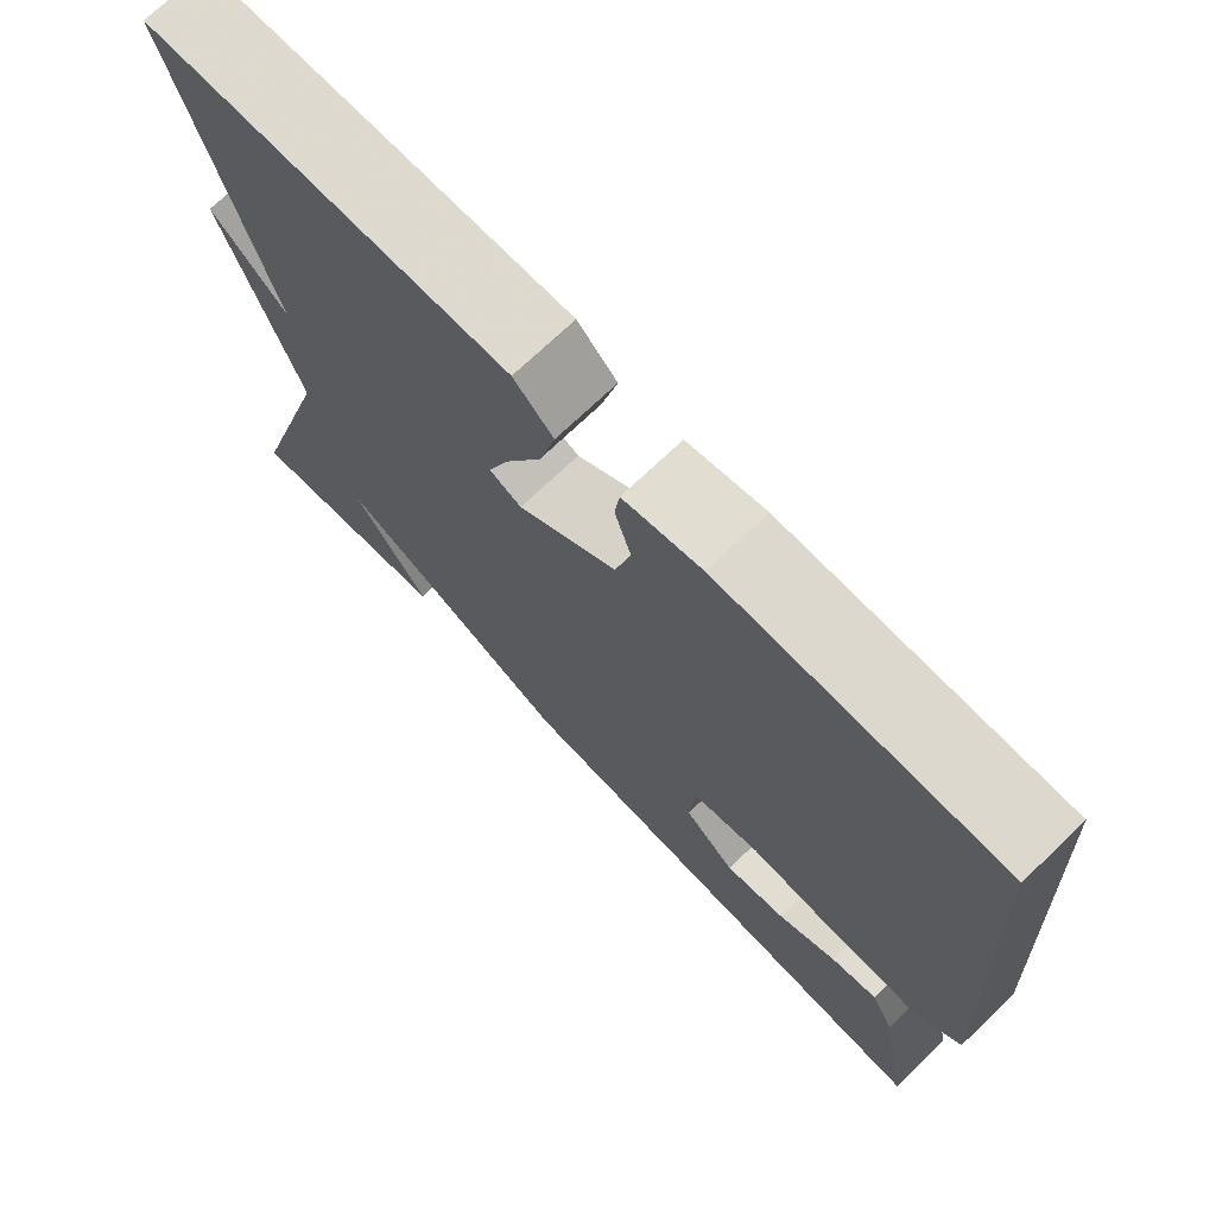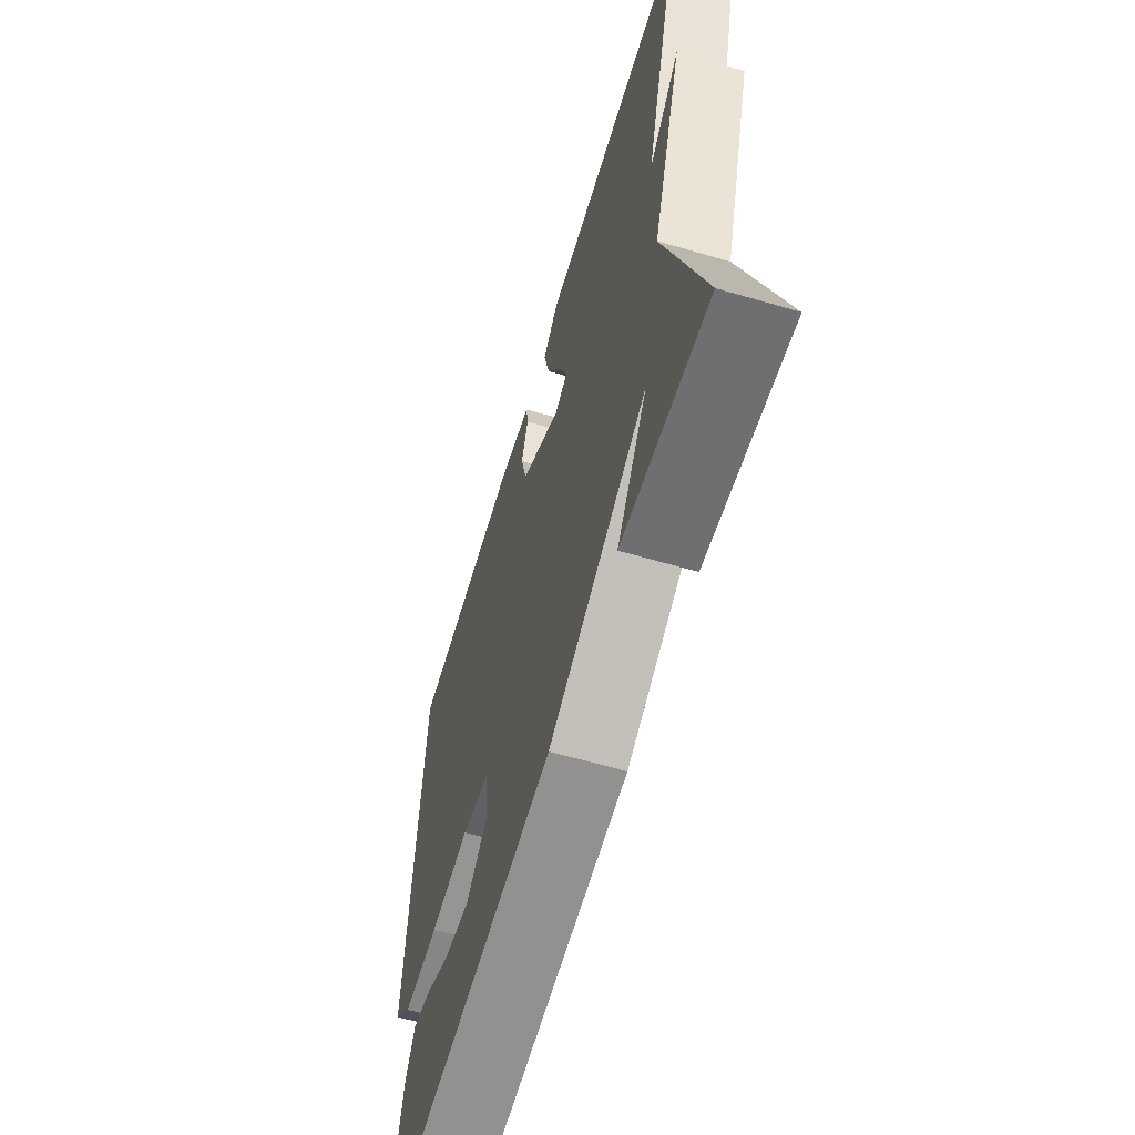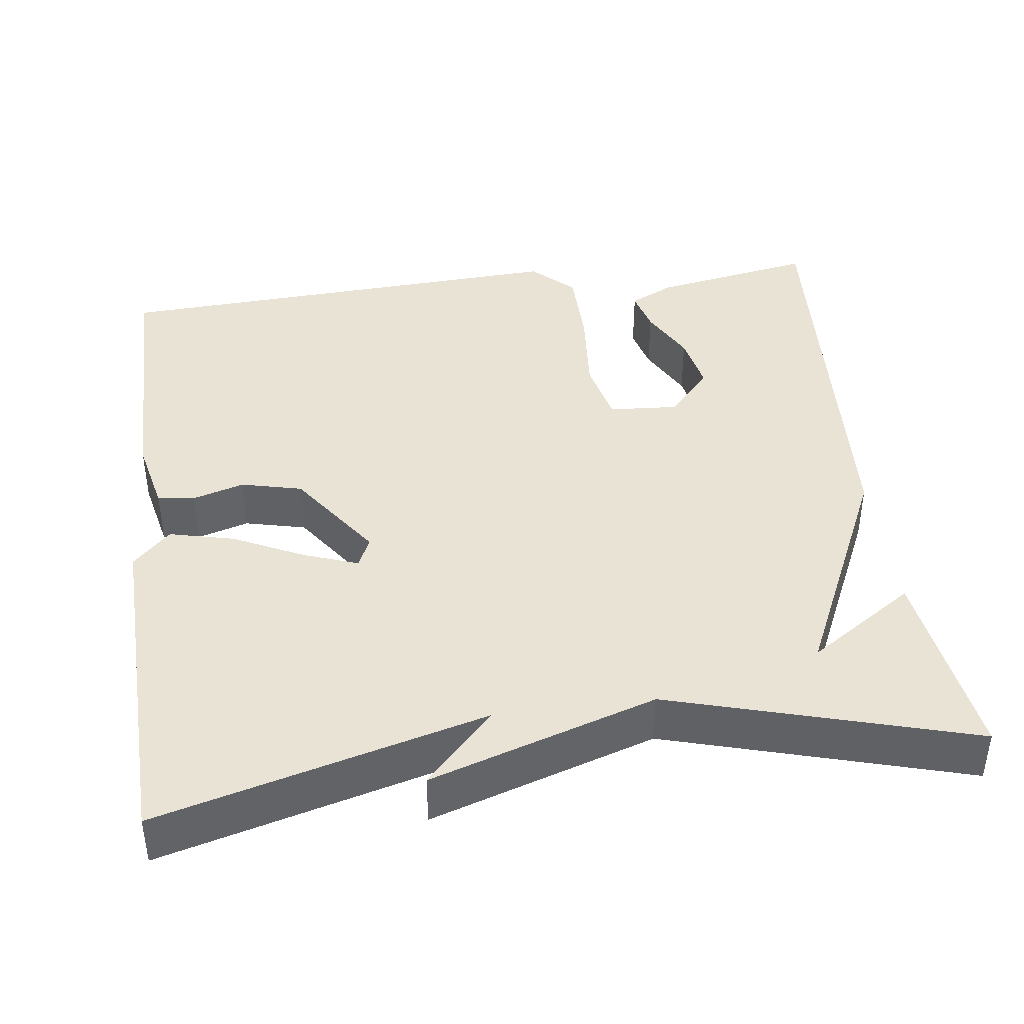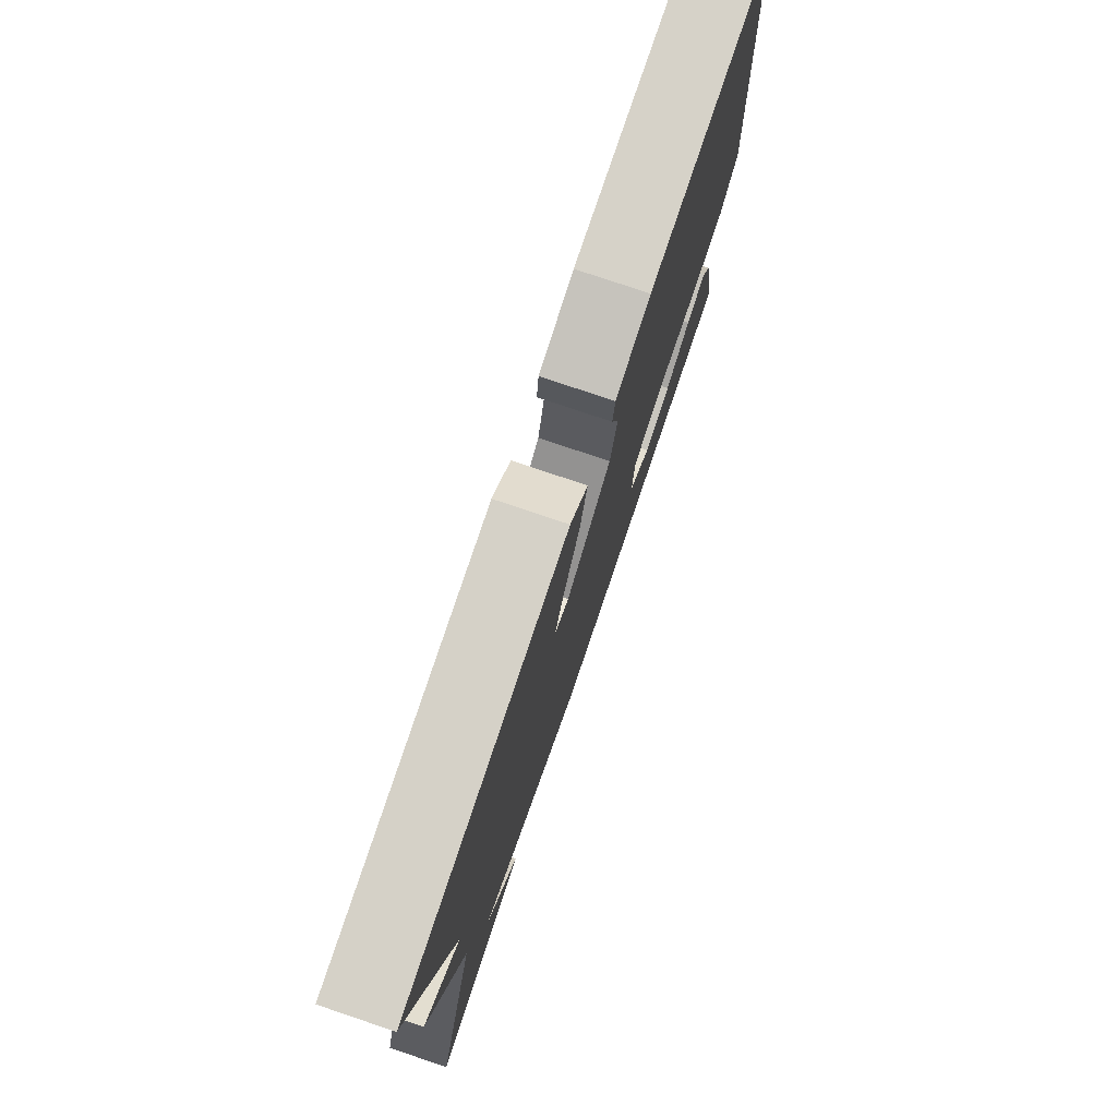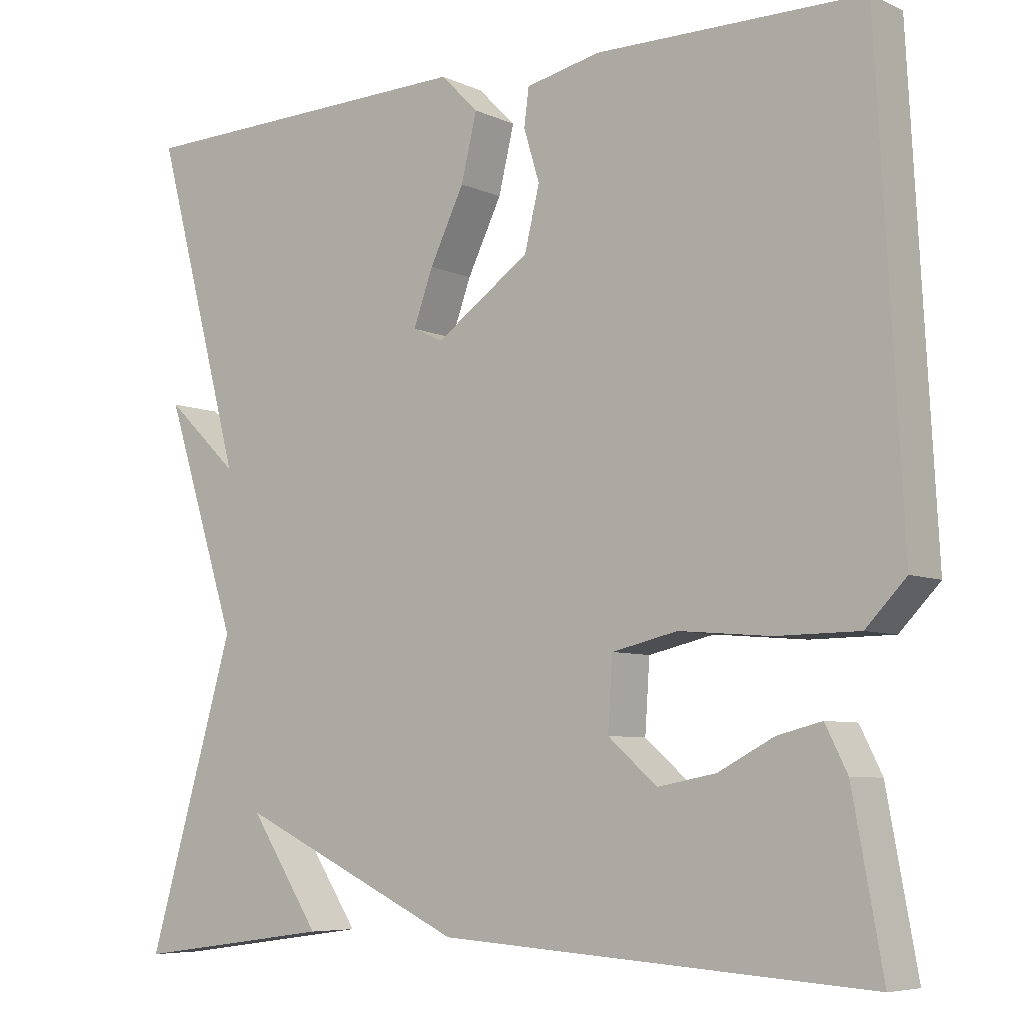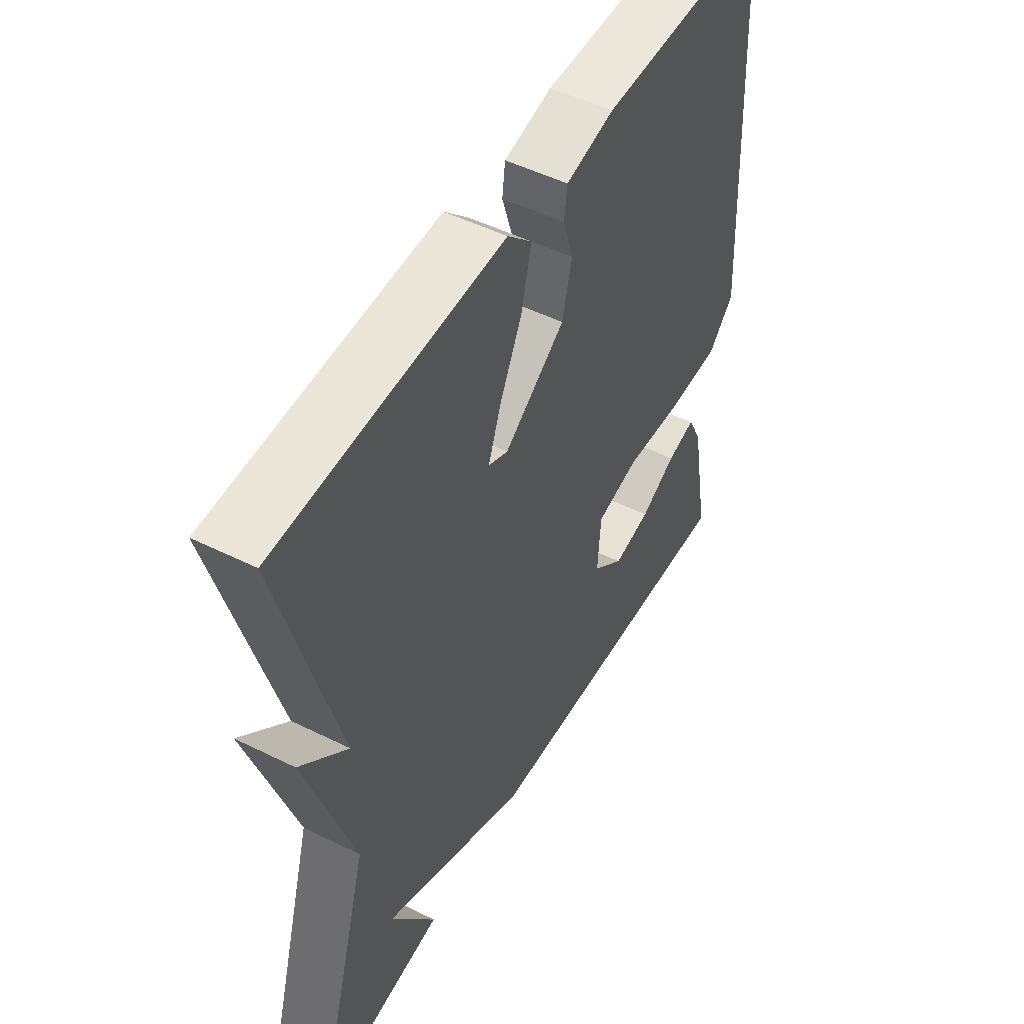
<metadata>
{"format":"obj","ext":"obj","renderer":"f3d","projection":"perspective","resolution":1024,"background":"white","views":[{"elev":72.2,"azim":-133.7,"up":"+Z"},{"elev":-62.5,"azim":73.5,"up":"+Z"},{"elev":41.1,"azim":82.5,"up":"+Y"},{"elev":77.8,"azim":108.6,"up":"+Z"},{"elev":-6.6,"azim":-142.7,"up":"+Z"},{"elev":50.4,"azim":118.5,"up":"+Z"}]}
</metadata>
<code>
v -0.5 0.07 -0.5
v -0.462 0.07 -0.292
v -0.434 0.07 -0.236
v -0.378 0.07 -0.25
v -0.307 0.07 -0.287
v -0.233 0.07 -0.301
v -0.171 0.07 -0.247
v -0.177 0.07 -0.158
v -0.26 0.07 -0.139
v -0.376 0.07 -0.149
v -0.481 0.07 -0.148
v -0.532 0.07 -0.095
v -0.5 0.07 0.5
v -0.161 0.07 0.501
v -0.066 0.07 0.48
v -0.06 0.07 0.433
v -0.08 0.07 0.367
v -0.061 0.07 0.289
v 0.059 0.07 0.205
v 0.098 0.07 0.223
v 0.073 0.07 0.292
v 0.029 0.07 0.382
v 0.009 0.07 0.465
v 0.057 0.07 0.513
v 0.5 0.07 0.5
v 0.388 0.07 0.084
v 0.481 0.07 0.172
v 0.388 0.07 -0.116
v 0.5 0.07 -0.5
v 0.246 0.07 -0.465
v 0.336 0.07 -0.329
v 0.046 0.07 -0.465
v -0.5 0 -0.5
v -0.462 0 -0.292
v -0.434 0 -0.236
v -0.378 0 -0.25
v -0.307 0 -0.287
v -0.233 0 -0.301
v -0.171 0 -0.247
v -0.177 0 -0.158
v -0.26 0 -0.139
v -0.376 0 -0.149
v -0.481 0 -0.148
v -0.532 0 -0.095
v -0.5 0 0.5
v -0.161 0 0.501
v -0.066 0 0.48
v -0.06 0 0.433
v -0.08 0 0.367
v -0.061 0 0.289
v 0.059 0 0.205
v 0.098 0 0.223
v 0.073 0 0.292
v 0.029 0 0.382
v 0.009 0 0.465
v 0.057 0 0.513
v 0.5 0 0.5
v 0.388 0 0.084
v 0.481 0 0.172
v 0.388 0 -0.116
v 0.5 0 -0.5
v 0.246 0 -0.465
v 0.336 0 -0.329
v 0.046 0 -0.465
f 31 32 1 2
f 29 30 31
f 28 29 31
f 26 27 28
f 26 28 31
f 24 25 26
f 23 24 26
f 22 23 26
f 21 22 26
f 20 21 26 31
f 19 20 31
f 18 19 31
f 15 16 17
f 14 15 17
f 13 14 17
f 12 13 17
f 11 12 17
f 10 11 17
f 9 10 17
f 8 9 17 18
f 7 8 18 31
f 2 3 4 5
f 2 5 6
f 31 2 6
f 6 7 31
f 34 33 64 63
f 63 62 61
f 63 61 60
f 60 59 58
f 63 60 58
f 58 57 56
f 58 56 55
f 58 55 54
f 58 54 53
f 63 58 53 52
f 63 52 51
f 63 51 50
f 49 48 47
f 49 47 46
f 49 46 45
f 49 45 44
f 49 44 43
f 49 43 42
f 49 42 41
f 50 49 41 40
f 63 50 40 39
f 37 36 35 34
f 38 37 34
f 38 34 63
f 63 39 38
f 1 33 34 2
f 2 34 35 3
f 3 35 36 4
f 4 36 37 5
f 5 37 38 6
f 6 38 39 7
f 7 39 40 8
f 8 40 41 9
f 9 41 42 10
f 10 42 43 11
f 11 43 44 12
f 12 44 45 13
f 13 45 46 14
f 14 46 47 15
f 15 47 48 16
f 16 48 49 17
f 17 49 50 18
f 18 50 51 19
f 19 51 52 20
f 20 52 53 21
f 21 53 54 22
f 22 54 55 23
f 23 55 56 24
f 24 56 57 25
f 25 57 58 26
f 26 58 59 27
f 27 59 60 28
f 28 60 61 29
f 29 61 62 30
f 30 62 63 31
f 31 63 64 32
f 32 64 33 1

</code>
